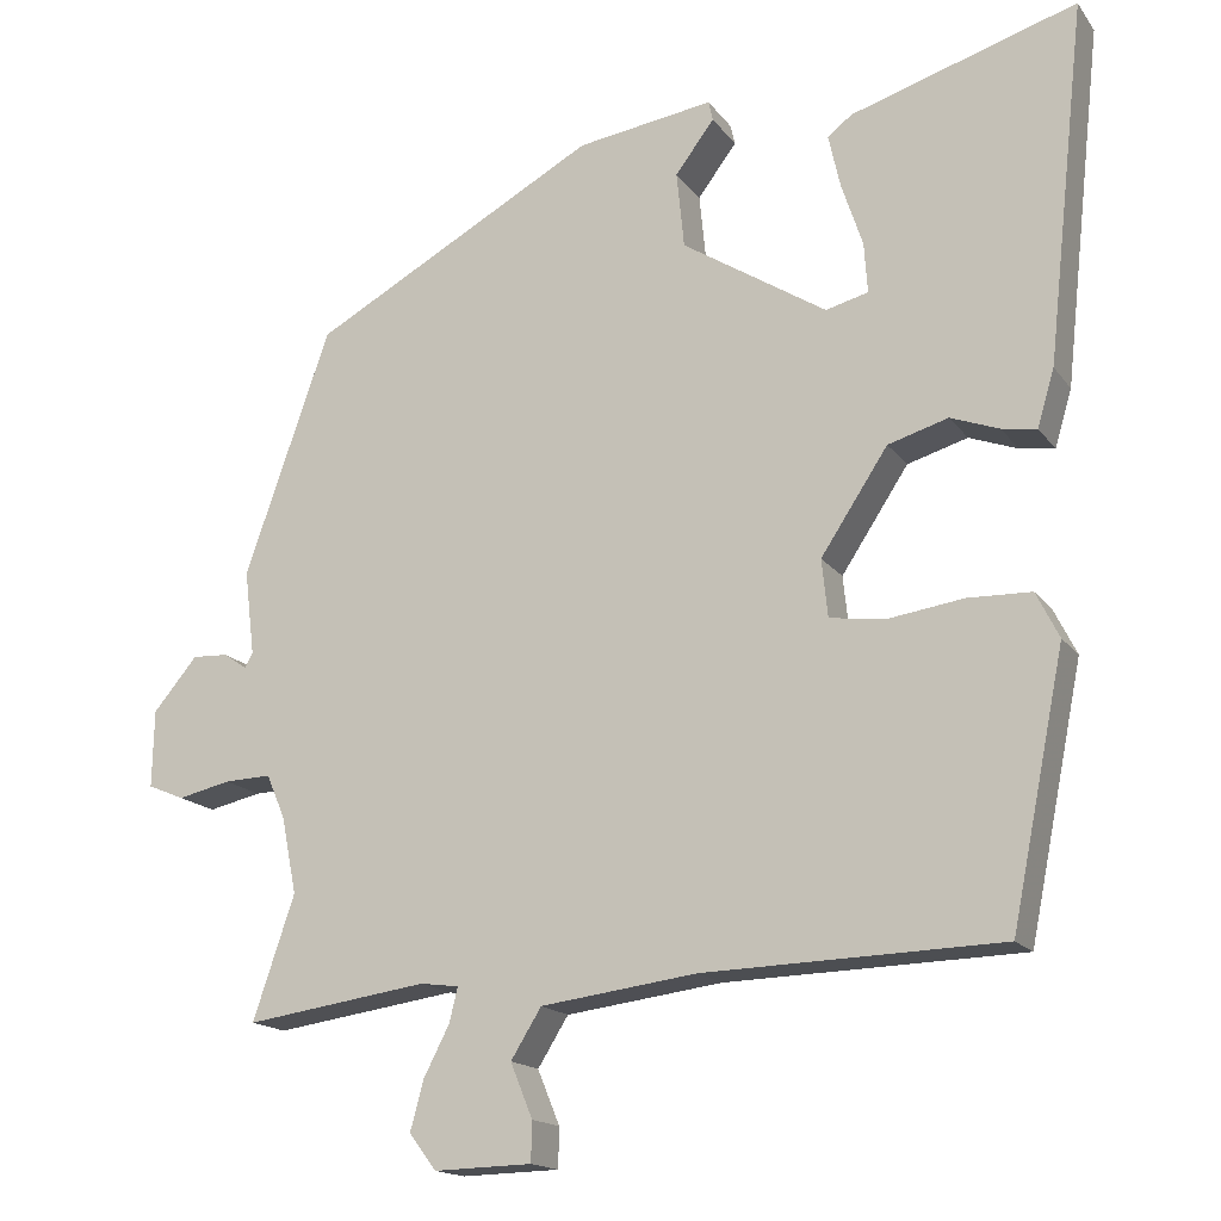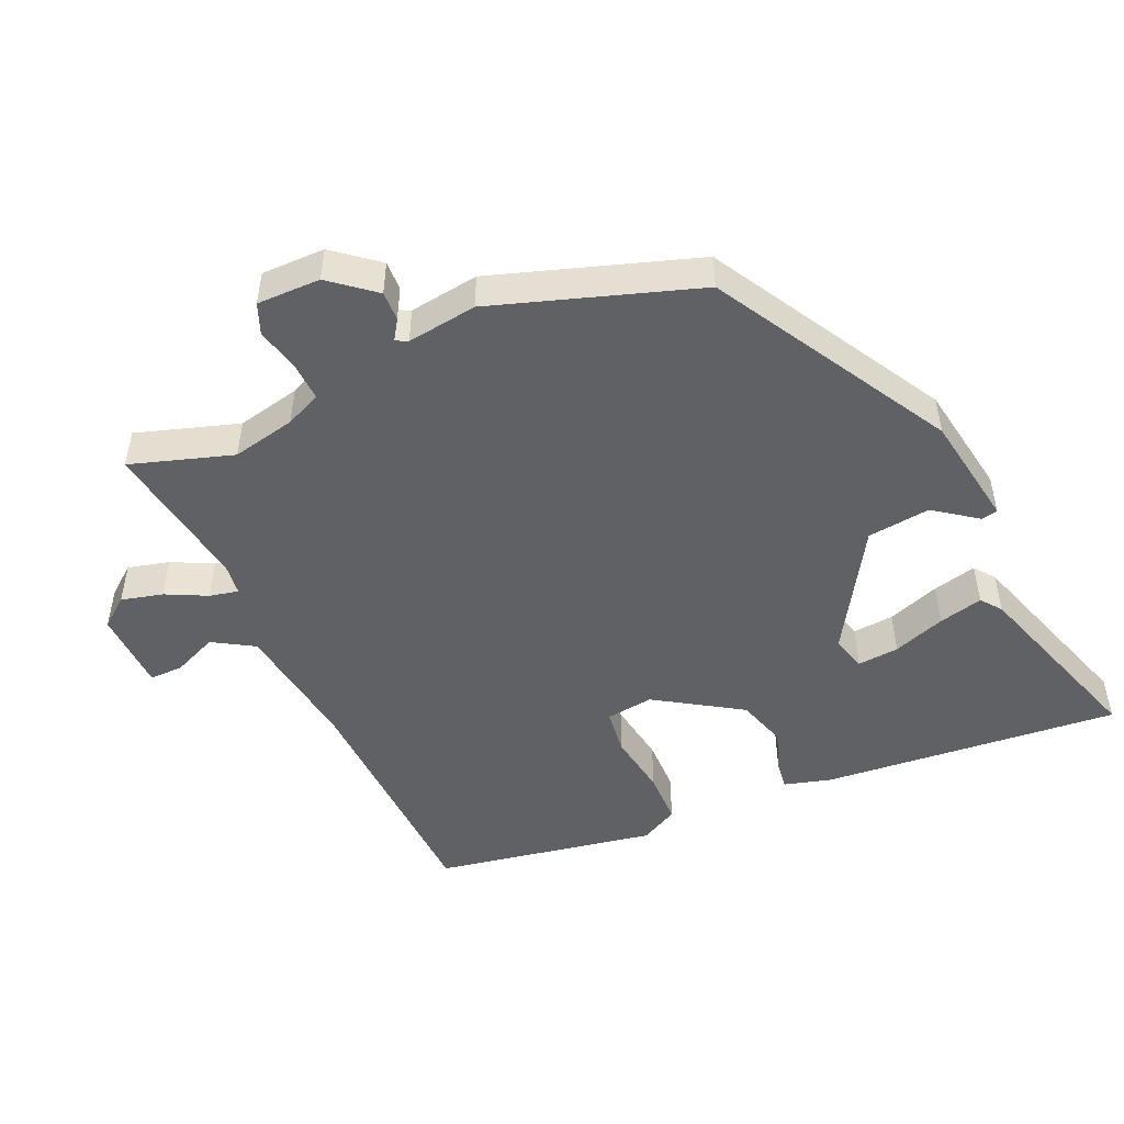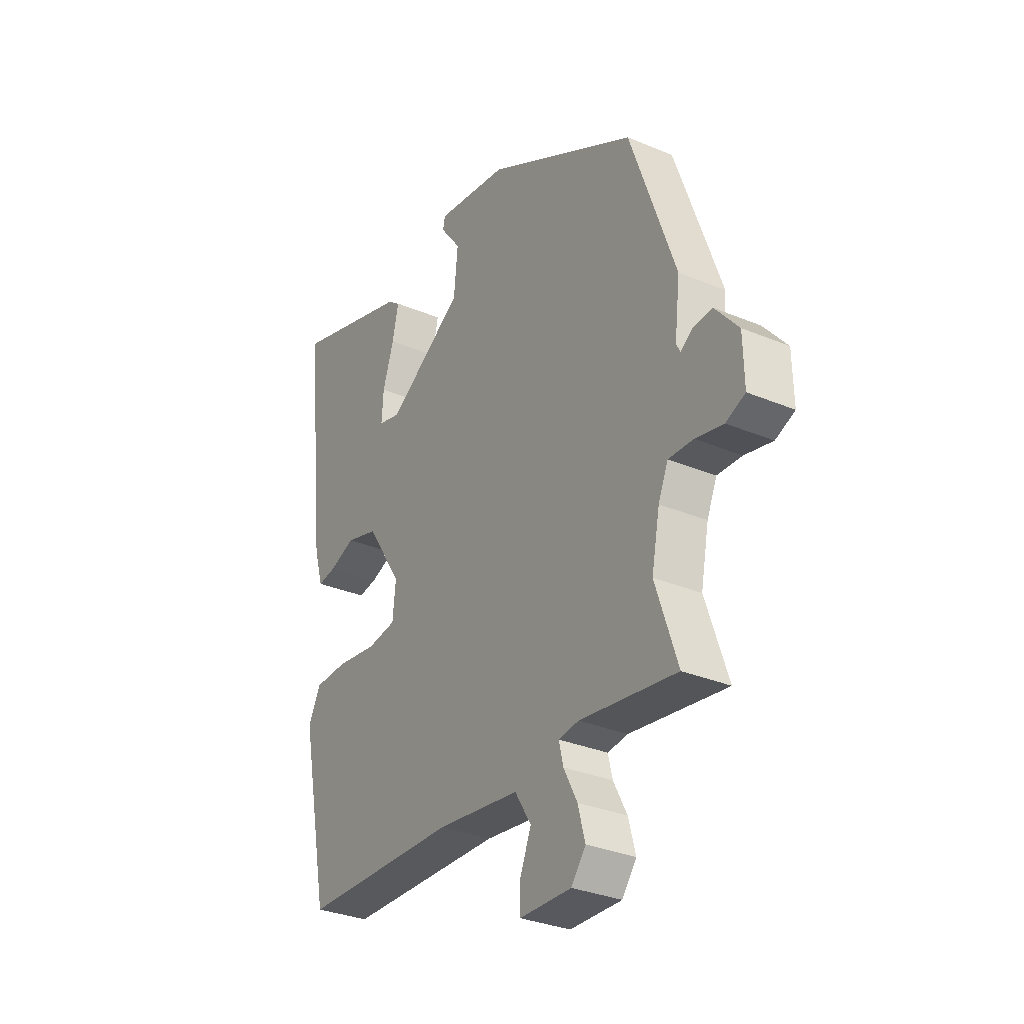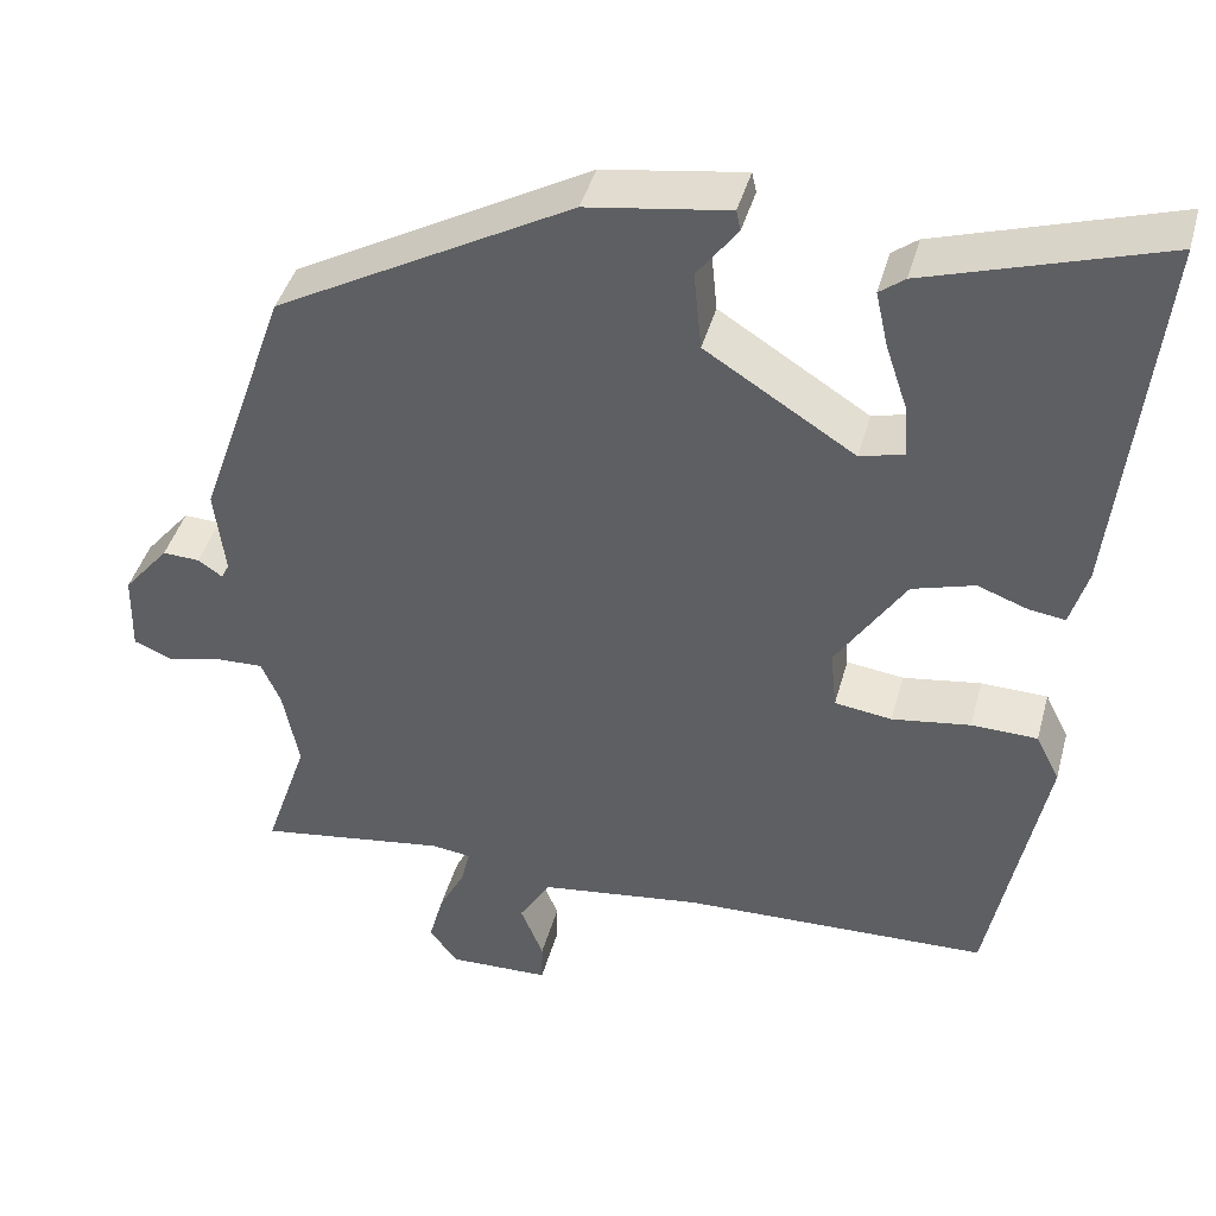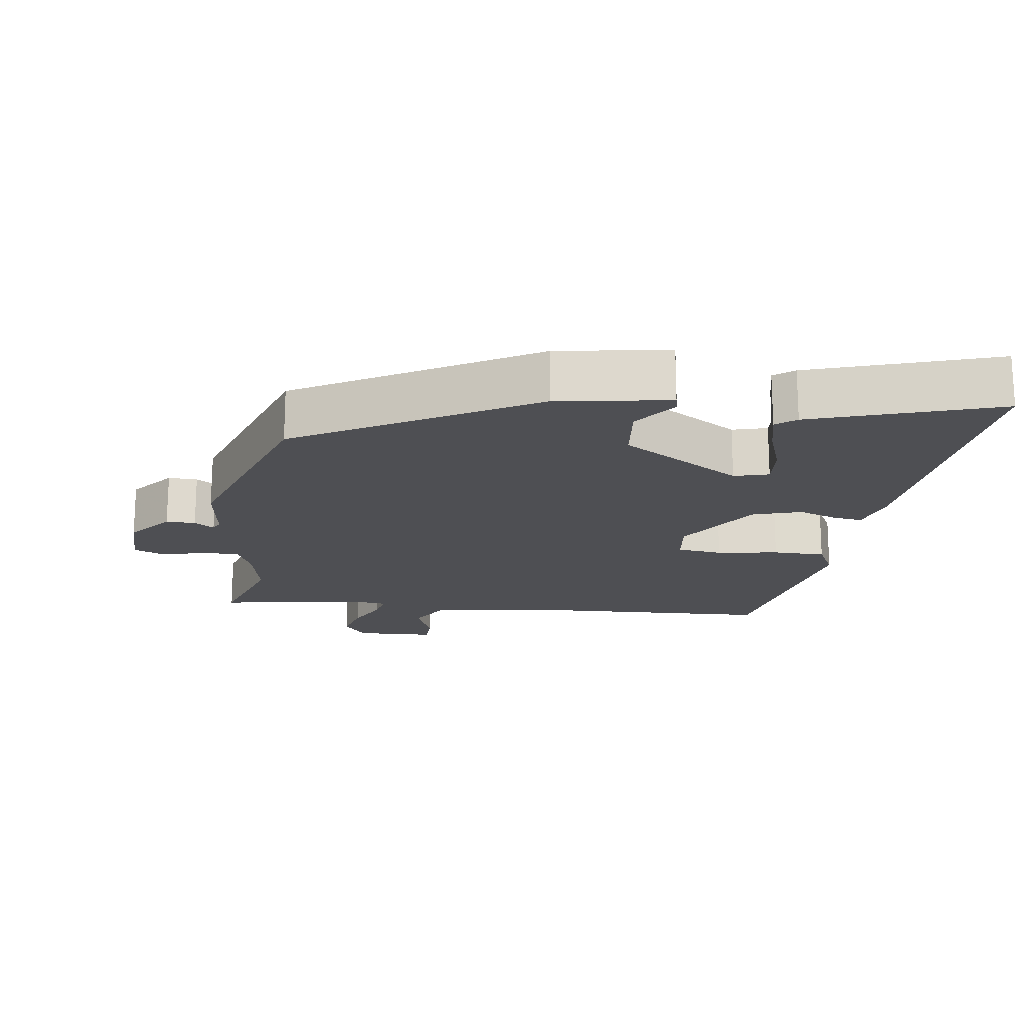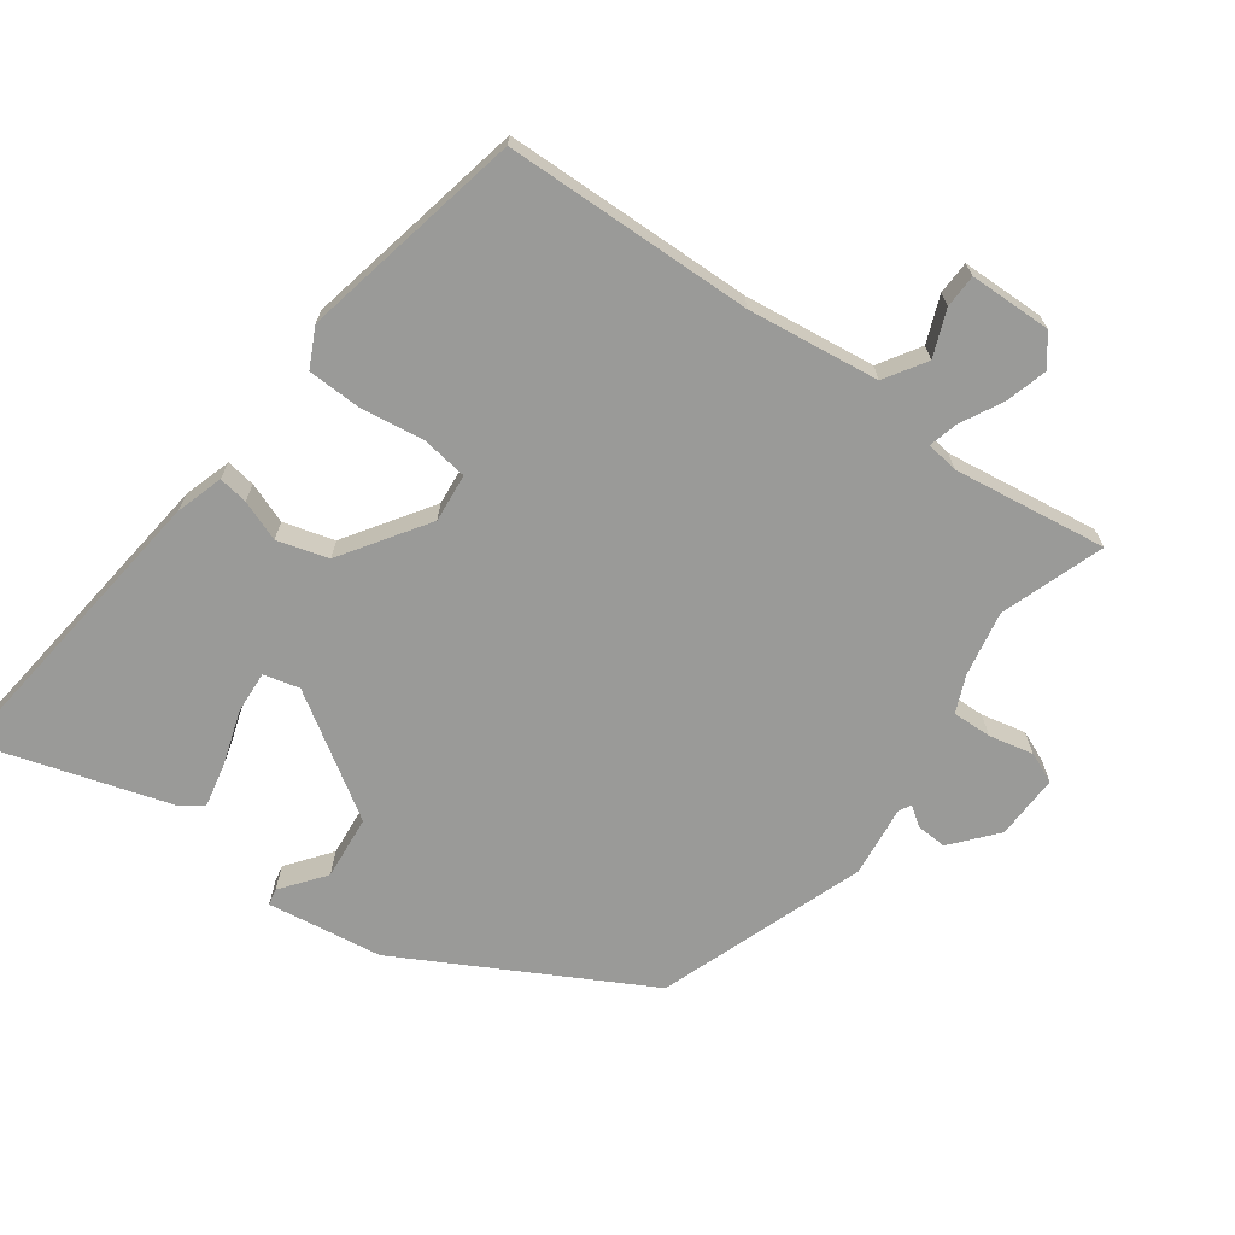
<metadata>
{"format":"obj","ext":"obj","renderer":"f3d","projection":"perspective","resolution":1024,"background":"white","views":[{"elev":-16.3,"azim":23.8,"up":"+Z"},{"elev":-49.7,"azim":-65.1,"up":"+Y"},{"elev":-31.6,"azim":-120.7,"up":"+Z"},{"elev":42.0,"azim":14.9,"up":"+Z"},{"elev":-18.2,"azim":-7.1,"up":"+Y"},{"elev":-69.2,"azim":143.8,"up":"+Y"}]}
</metadata>
<code>
v -0.431 0.07 0.32
v -0.094 0.07 0.505
v 0.067 0.07 0.529
v 0.072 0.07 0.506
v 0.026 0.07 0.445
v 0.035 0.07 0.355
v 0.205 0.07 0.247
v 0.255 0.07 0.26
v 0.251 0.07 0.319
v 0.226 0.07 0.394
v 0.212 0.07 0.457
v 0.241 0.07 0.479
v 0.507 0.07 0.562
v 0.461 0.07 0.139
v 0.441 0.07 0.072
v 0.4 0.07 0.078
v 0.343 0.07 0.099
v 0.272 0.07 0.078
v 0.193 0.07 -0.042
v 0.2 0.07 -0.11
v 0.265 0.07 -0.119
v 0.354 0.07 -0.106
v 0.429 0.07 -0.108
v 0.456 0.07 -0.162
v 0.393 0.07 -0.476
v 0.044 0.07 -0.486
v -0.14 0.07 -0.51
v -0.176 0.07 -0.568
v -0.15 0.07 -0.632
v -0.151 0.07 -0.679
v -0.266 0.07 -0.682
v -0.298 0.07 -0.64
v -0.282 0.07 -0.581
v -0.252 0.07 -0.523
v -0.242 0.07 -0.482
v -0.287 0.07 -0.476
v -0.502 0.07 -0.507
v -0.453 0.07 -0.362
v -0.471 0.07 -0.271
v -0.493 0.07 -0.22
v -0.548 0.07 -0.222
v -0.61 0.07 -0.236
v -0.653 0.07 -0.218
v -0.651 0.07 -0.127
v -0.599 0.07 -0.065
v -0.557 0.07 -0.067
v -0.529 0.07 -0.086
v -0.52 0.07 -0.069
v -0.532 0.07 0.031
v -0.431 0 0.32
v -0.094 0 0.505
v 0.067 0 0.529
v 0.072 0 0.506
v 0.026 0 0.445
v 0.035 0 0.355
v 0.205 0 0.247
v 0.255 0 0.26
v 0.251 0 0.319
v 0.226 0 0.394
v 0.212 0 0.457
v 0.241 0 0.479
v 0.507 0 0.562
v 0.461 0 0.139
v 0.441 0 0.072
v 0.4 0 0.078
v 0.343 0 0.099
v 0.272 0 0.078
v 0.193 0 -0.042
v 0.2 0 -0.11
v 0.265 0 -0.119
v 0.354 0 -0.106
v 0.429 0 -0.108
v 0.456 0 -0.162
v 0.393 0 -0.476
v 0.044 0 -0.486
v -0.14 0 -0.51
v -0.176 0 -0.568
v -0.15 0 -0.632
v -0.151 0 -0.679
v -0.266 0 -0.682
v -0.298 0 -0.64
v -0.282 0 -0.581
v -0.252 0 -0.523
v -0.242 0 -0.482
v -0.287 0 -0.476
v -0.502 0 -0.507
v -0.453 0 -0.362
v -0.471 0 -0.271
v -0.493 0 -0.22
v -0.548 0 -0.222
v -0.61 0 -0.236
v -0.653 0 -0.218
v -0.651 0 -0.127
v -0.599 0 -0.065
v -0.557 0 -0.067
v -0.529 0 -0.086
v -0.52 0 -0.069
v -0.532 0 0.031
f 3 4 5
f 2 3 5
f 1 2 5
f 49 1 5
f 48 49 5
f 47 48 5 6
f 45 46 47
f 44 45 47
f 43 44 47
f 42 43 47
f 41 42 47
f 47 6 7
f 41 47 7
f 40 41 7
f 39 40 7 8
f 38 39 8
f 36 37 38 8
f 35 36 8
f 34 35 8
f 32 33 34
f 31 32 34
f 30 31 34
f 29 30 34
f 28 29 34
f 27 28 34 8
f 26 27 8
f 24 25 26
f 23 24 26
f 22 23 26
f 21 22 26
f 20 21 26
f 19 20 26
f 19 26 8
f 18 19 8
f 17 18 8 9
f 15 16 17
f 14 15 17
f 13 14 17
f 12 13 17
f 11 12 17
f 10 11 17
f 9 10 17
f 54 53 52
f 54 52 51
f 54 51 50
f 54 50 98
f 54 98 97
f 55 54 97 96
f 96 95 94
f 96 94 93
f 96 93 92
f 96 92 91
f 96 91 90
f 56 55 96
f 56 96 90
f 56 90 89
f 57 56 89 88
f 57 88 87
f 57 87 86 85
f 57 85 84
f 57 84 83
f 83 82 81
f 83 81 80
f 83 80 79
f 83 79 78
f 83 78 77
f 57 83 77 76
f 57 76 75
f 75 74 73
f 75 73 72
f 75 72 71
f 75 71 70
f 75 70 69
f 75 69 68
f 57 75 68
f 57 68 67
f 58 57 67 66
f 66 65 64
f 66 64 63
f 66 63 62
f 66 62 61
f 66 61 60
f 66 60 59
f 66 59 58
f 1 50 51 2
f 2 51 52 3
f 3 52 53 4
f 4 53 54 5
f 5 54 55 6
f 6 55 56 7
f 7 56 57 8
f 8 57 58 9
f 9 58 59 10
f 10 59 60 11
f 11 60 61 12
f 12 61 62 13
f 13 62 63 14
f 14 63 64 15
f 15 64 65 16
f 16 65 66 17
f 17 66 67 18
f 18 67 68 19
f 19 68 69 20
f 20 69 70 21
f 21 70 71 22
f 22 71 72 23
f 23 72 73 24
f 24 73 74 25
f 25 74 75 26
f 26 75 76 27
f 27 76 77 28
f 28 77 78 29
f 29 78 79 30
f 30 79 80 31
f 31 80 81 32
f 32 81 82 33
f 33 82 83 34
f 34 83 84 35
f 35 84 85 36
f 36 85 86 37
f 37 86 87 38
f 38 87 88 39
f 39 88 89 40
f 40 89 90 41
f 41 90 91 42
f 42 91 92 43
f 43 92 93 44
f 44 93 94 45
f 45 94 95 46
f 46 95 96 47
f 47 96 97 48
f 48 97 98 49
f 49 98 50 1

</code>
